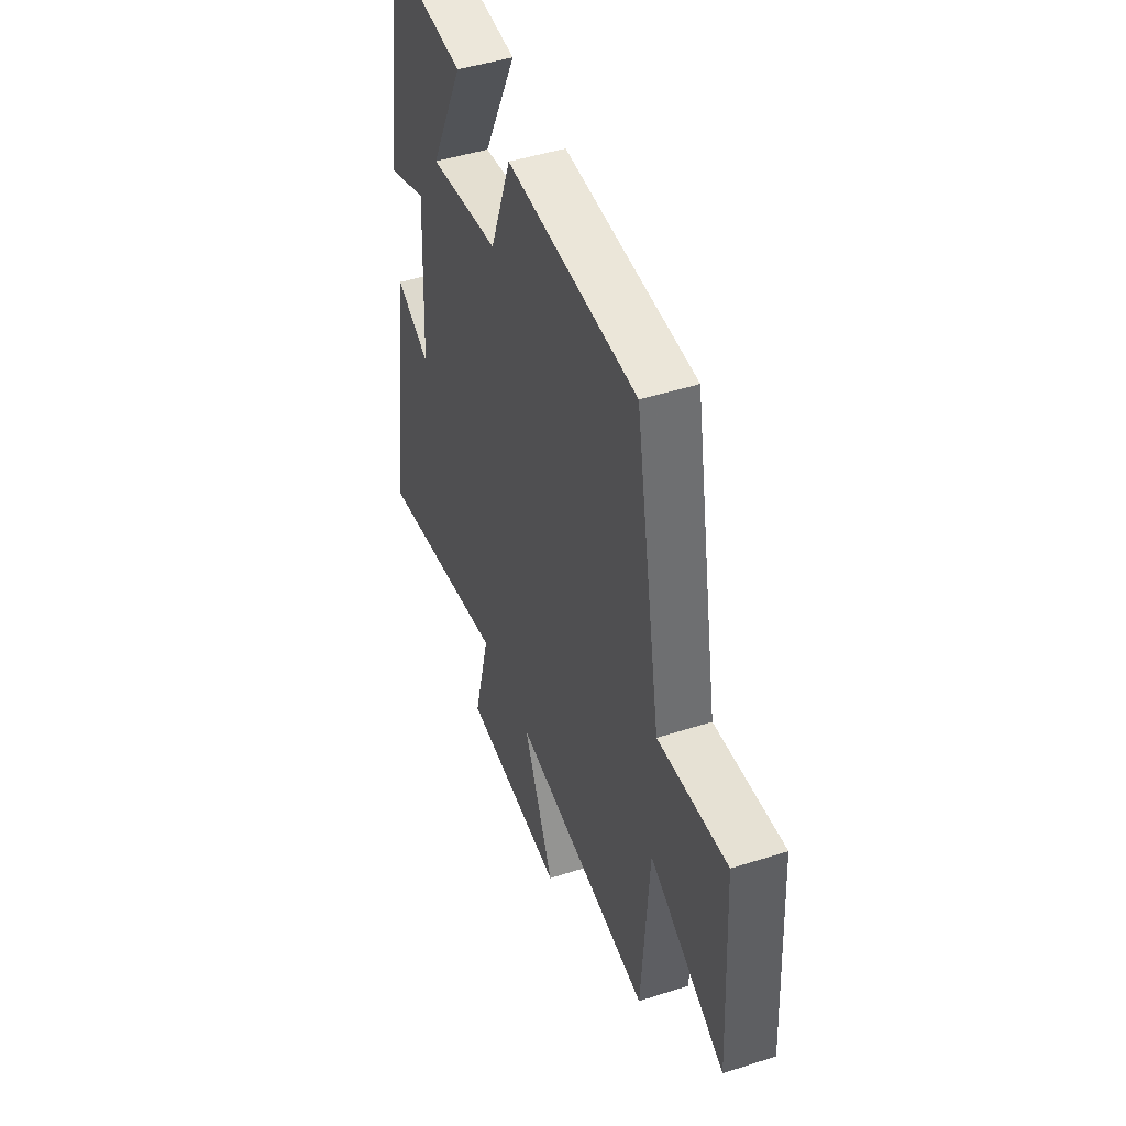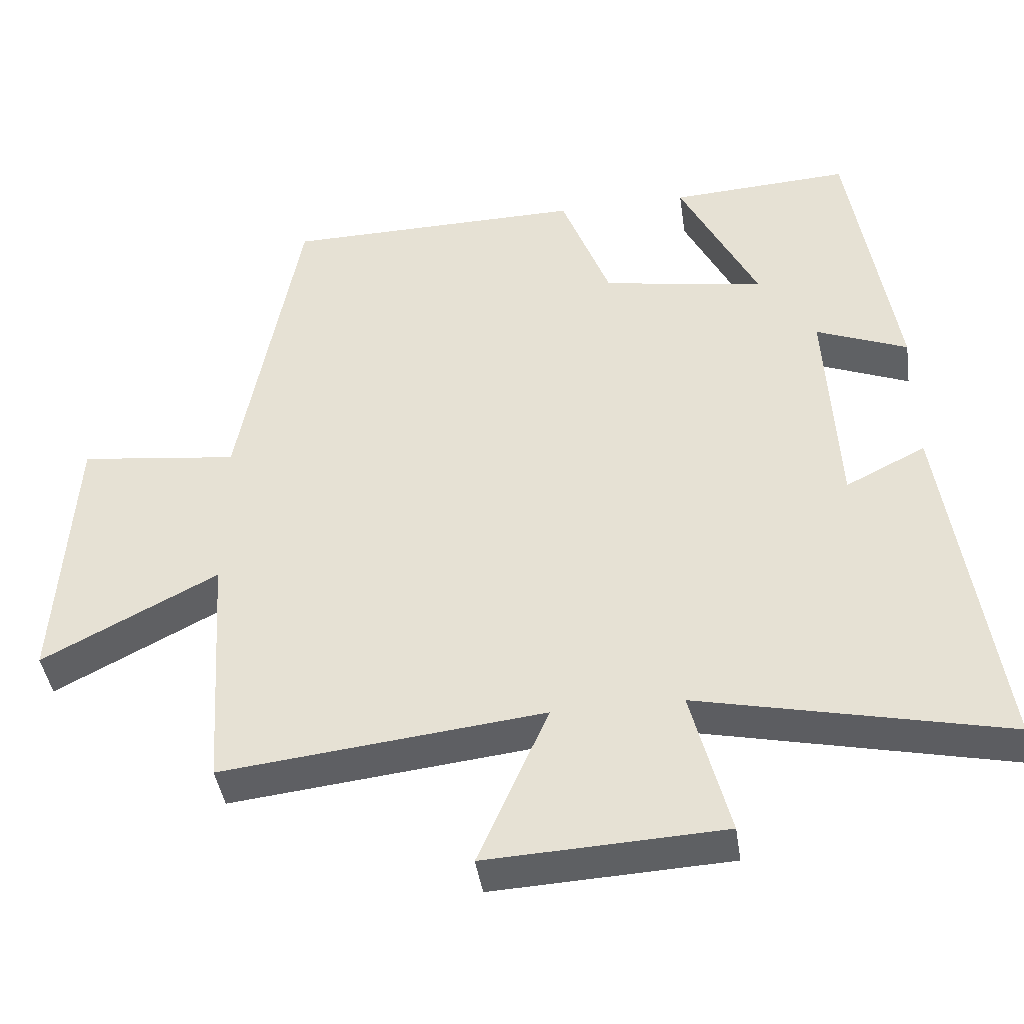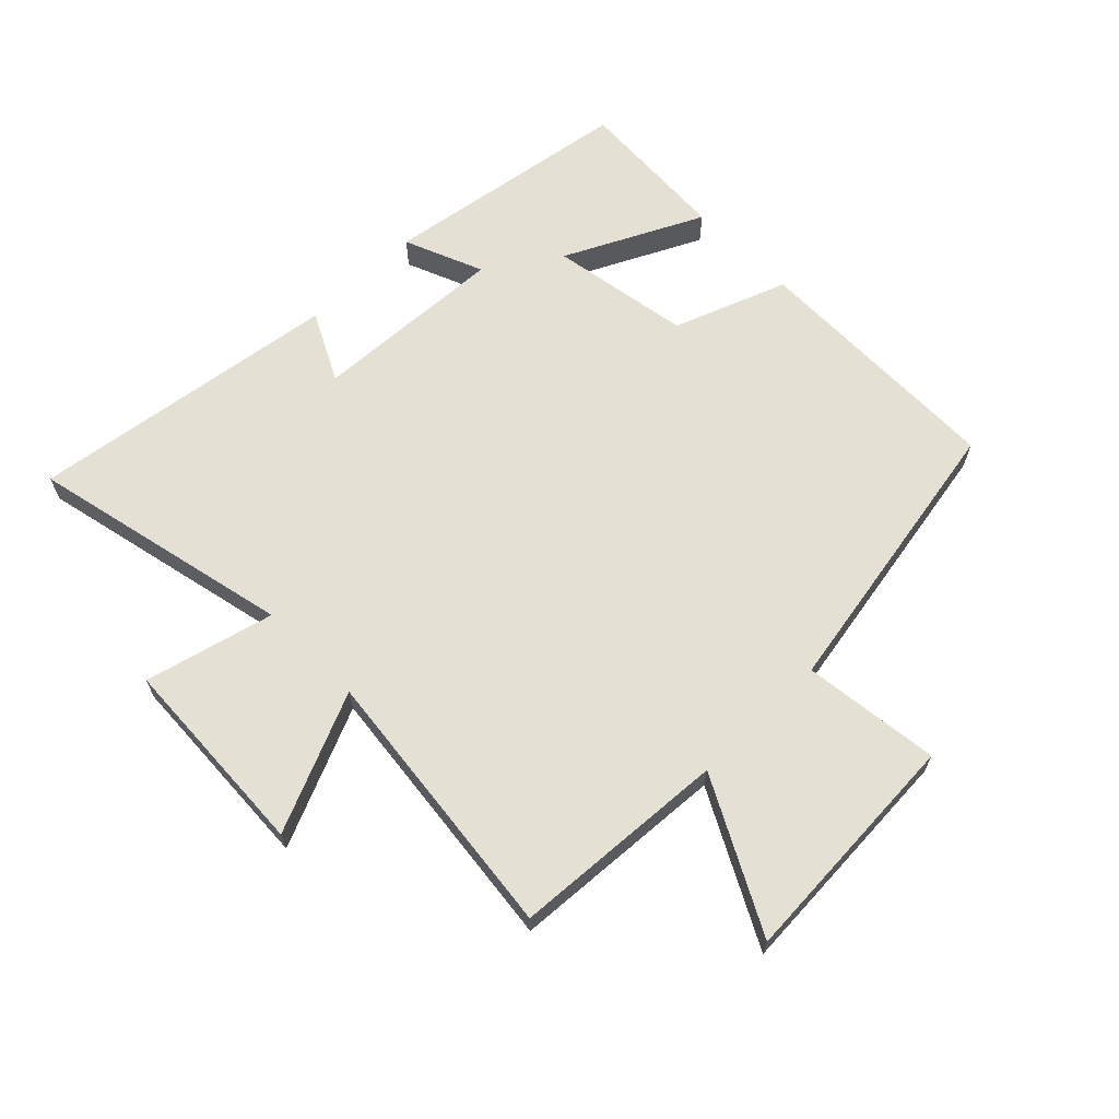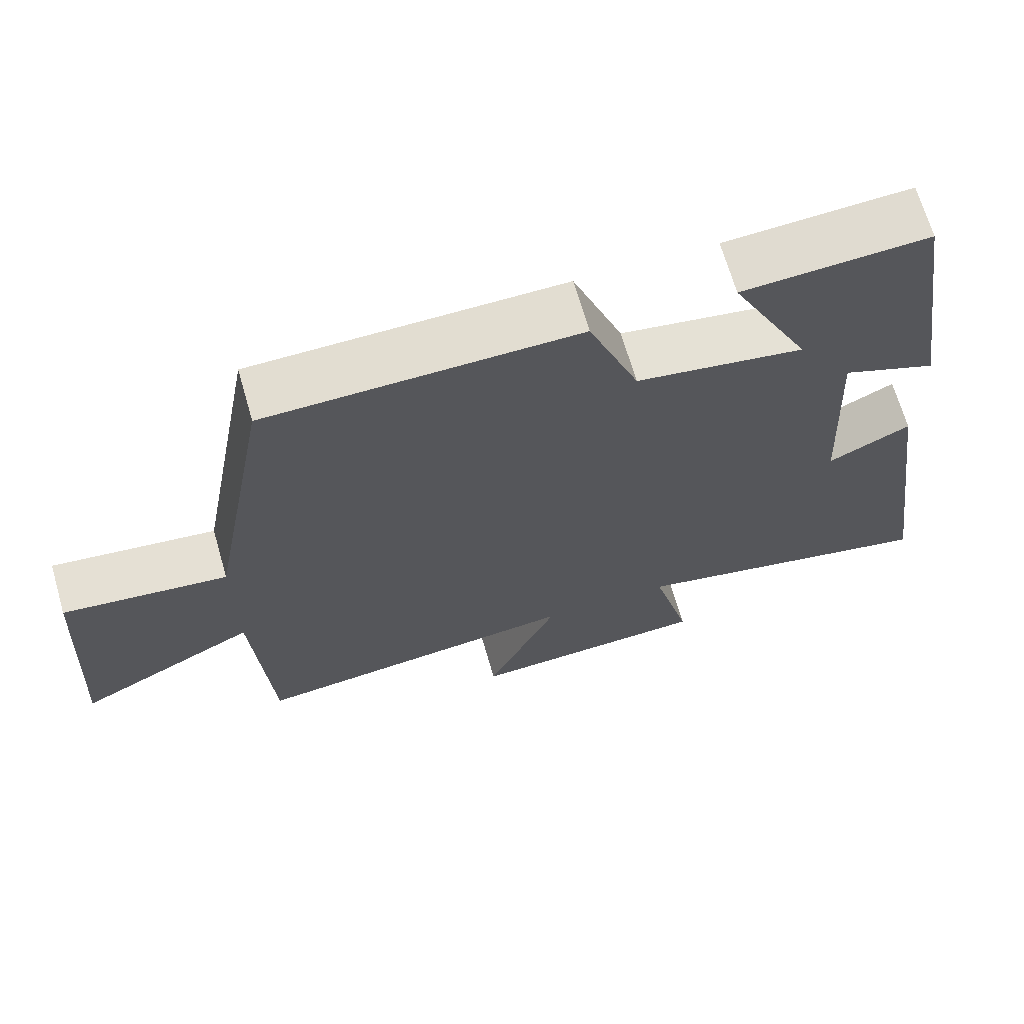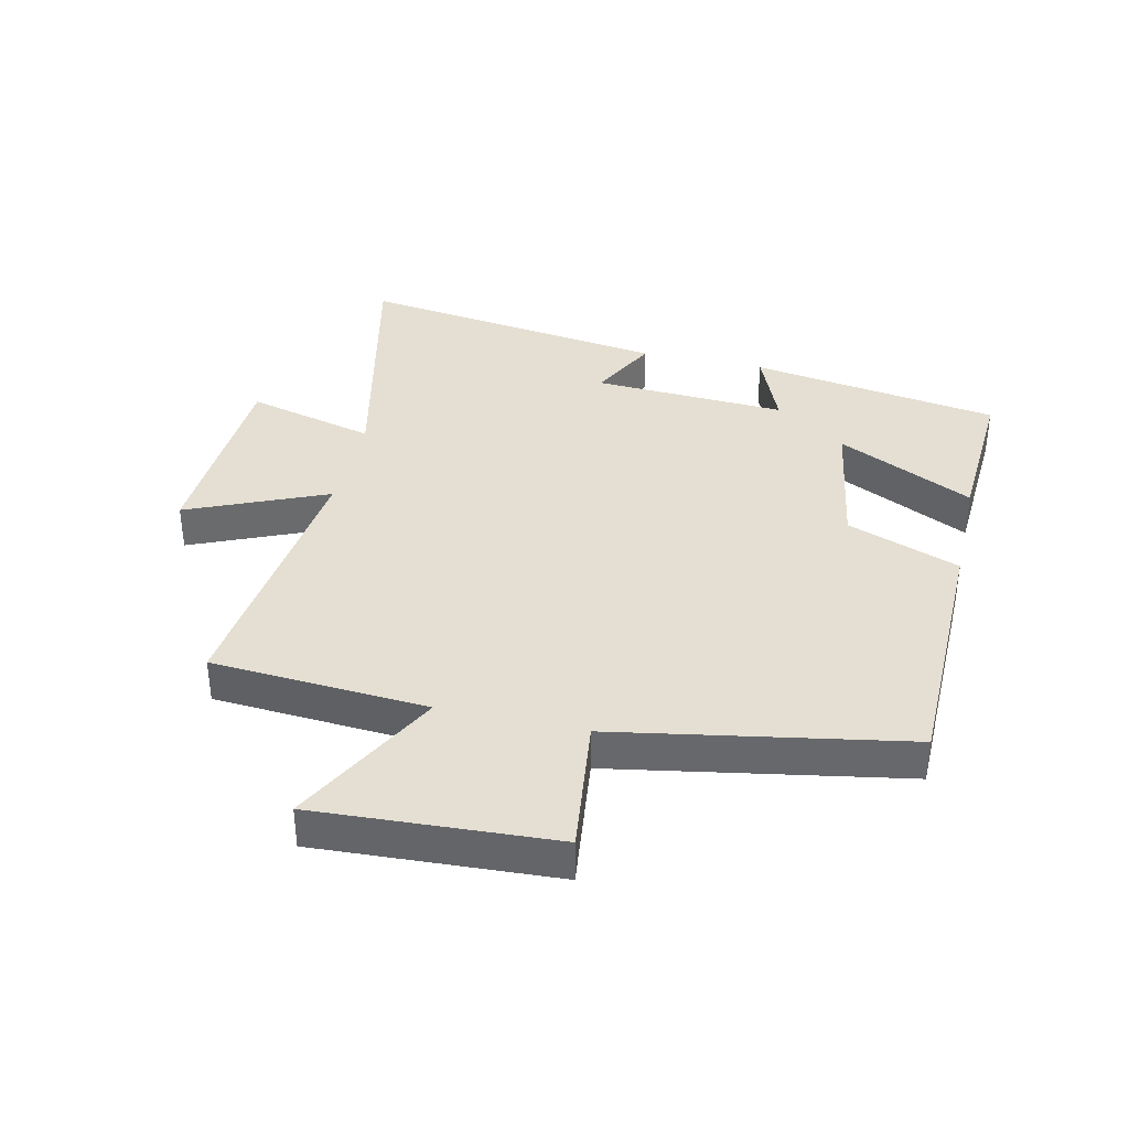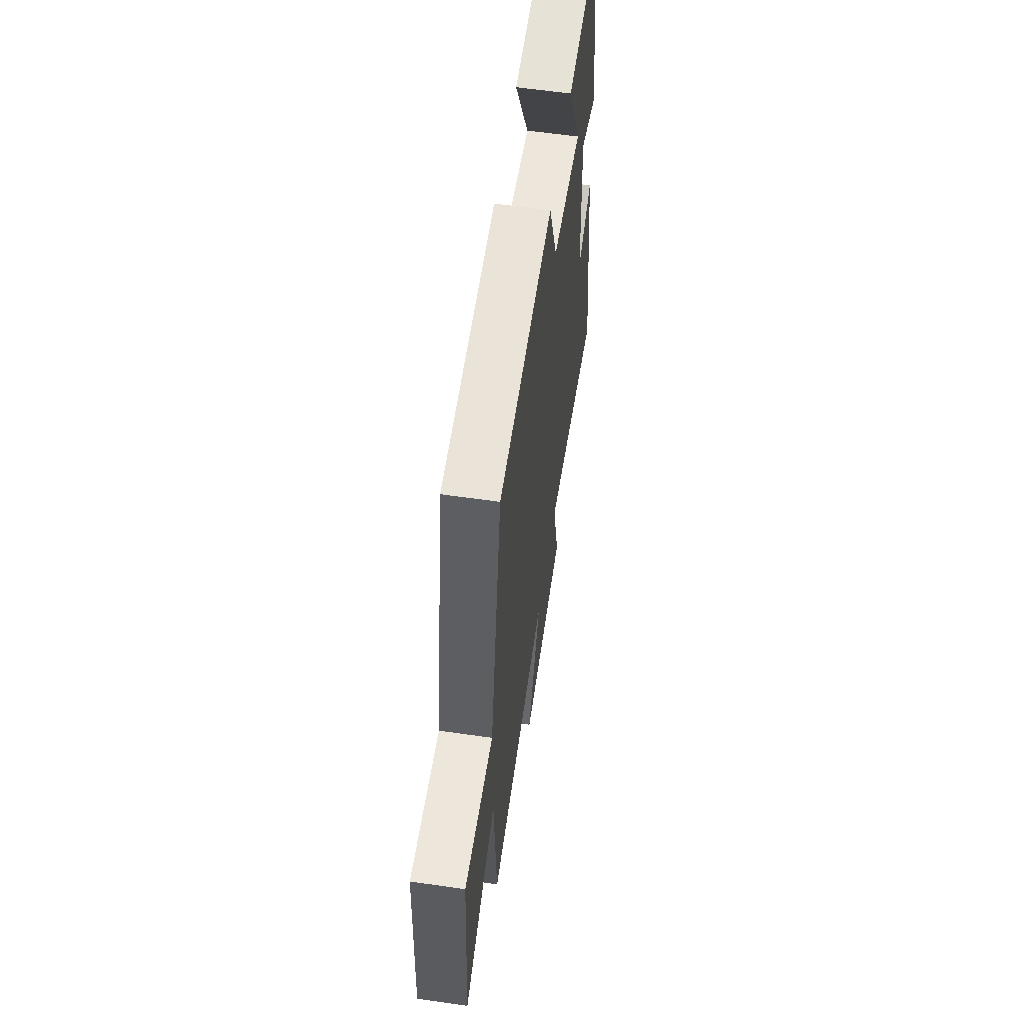
<metadata>
{"format":"obj","ext":"obj","renderer":"f3d","projection":"perspective","resolution":1024,"background":"white","views":[{"elev":47.1,"azim":-110.0,"up":"+Z"},{"elev":-42.6,"azim":8.3,"up":"+Z"},{"elev":65.3,"azim":-134.5,"up":"+Y"},{"elev":68.1,"azim":-16.1,"up":"+Z"},{"elev":37.2,"azim":-77.1,"up":"+Y"},{"elev":60.1,"azim":-81.6,"up":"+Z"}]}
</metadata>
<code>
v -0.416 0.07 0.495
v 0.001 0.07 0.5
v 0.069 0.07 0.318
v 0.295 0.07 0.28
v 0.187 0.07 0.5
v 0.437 0.07 0.514
v 0.5 0.07 0.111
v 0.373 0.07 0.163
v 0.389 0.07 -0.149
v 0.5 0.07 -0.093
v 0.571 0.07 -0.595
v 0.147 0.07 -0.5
v 0.2 0.07 -0.708
v -0.128 0.07 -0.724
v -0.031 0.07 -0.5
v -0.477 0.07 -0.55
v -0.5 0.07 -0.202
v -0.743 0.07 -0.329
v -0.721 0.07 0.055
v -0.5 0.07 0.028
v -0.416 0 0.495
v 0.001 0 0.5
v 0.069 0 0.318
v 0.295 0 0.28
v 0.187 0 0.5
v 0.437 0 0.514
v 0.5 0 0.111
v 0.373 0 0.163
v 0.389 0 -0.149
v 0.5 0 -0.093
v 0.571 0 -0.595
v 0.147 0 -0.5
v 0.2 0 -0.708
v -0.128 0 -0.724
v -0.031 0 -0.5
v -0.477 0 -0.55
v -0.5 0 -0.202
v -0.743 0 -0.329
v -0.721 0 0.055
v -0.5 0 0.028
f 17 18 19 20
f 1 2 3
f 20 1 3
f 17 20 3
f 16 17 3
f 15 16 3
f 12 13 14 15
f 12 15 3 4
f 9 10 11 12
f 8 9 12 4
f 6 7 8
f 5 6 8
f 4 5 8
f 40 39 38 37
f 23 22 21
f 23 21 40
f 23 40 37
f 23 37 36
f 23 36 35
f 35 34 33 32
f 24 23 35 32
f 32 31 30 29
f 24 32 29 28
f 28 27 26
f 28 26 25
f 28 25 24
f 1 21 22 2
f 2 22 23 3
f 3 23 24 4
f 4 24 25 5
f 5 25 26 6
f 6 26 27 7
f 7 27 28 8
f 8 28 29 9
f 9 29 30 10
f 10 30 31 11
f 11 31 32 12
f 12 32 33 13
f 13 33 34 14
f 14 34 35 15
f 15 35 36 16
f 16 36 37 17
f 17 37 38 18
f 18 38 39 19
f 19 39 40 20
f 20 40 21 1

</code>
